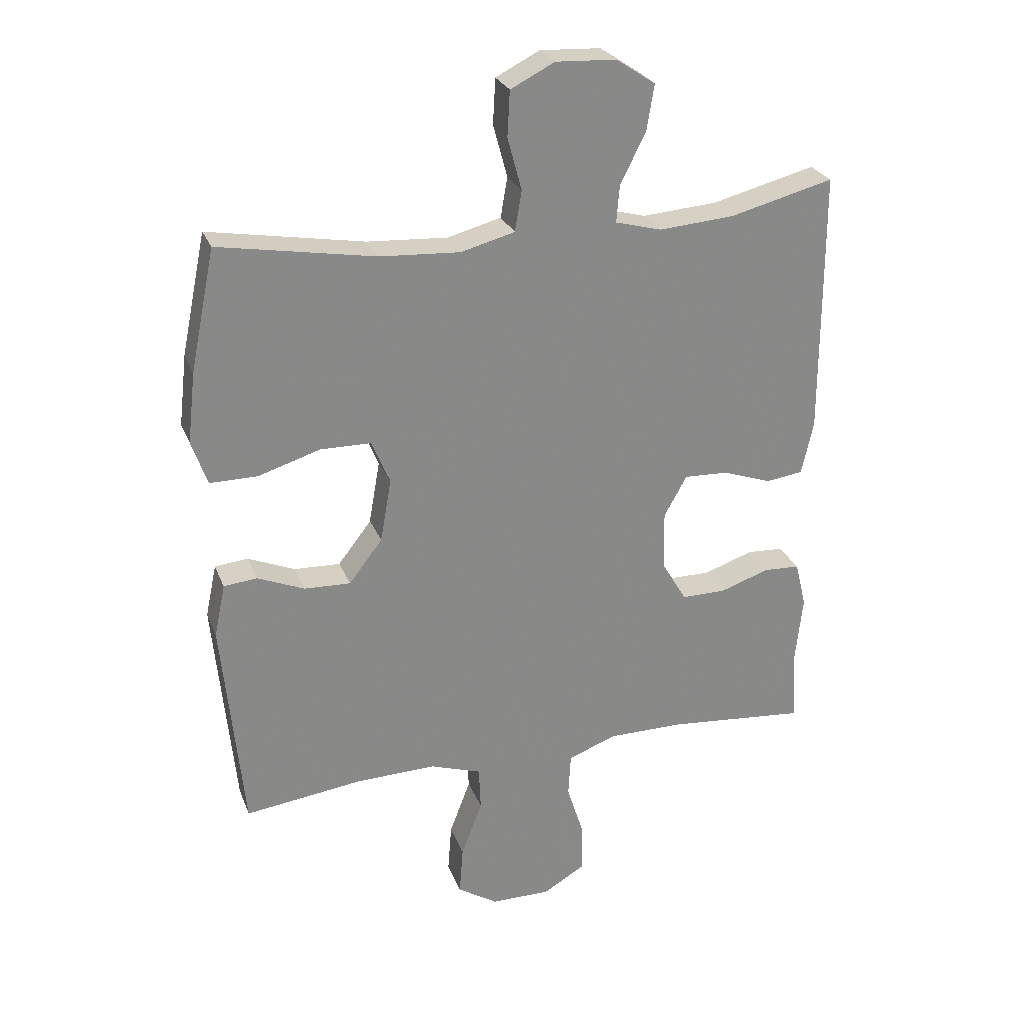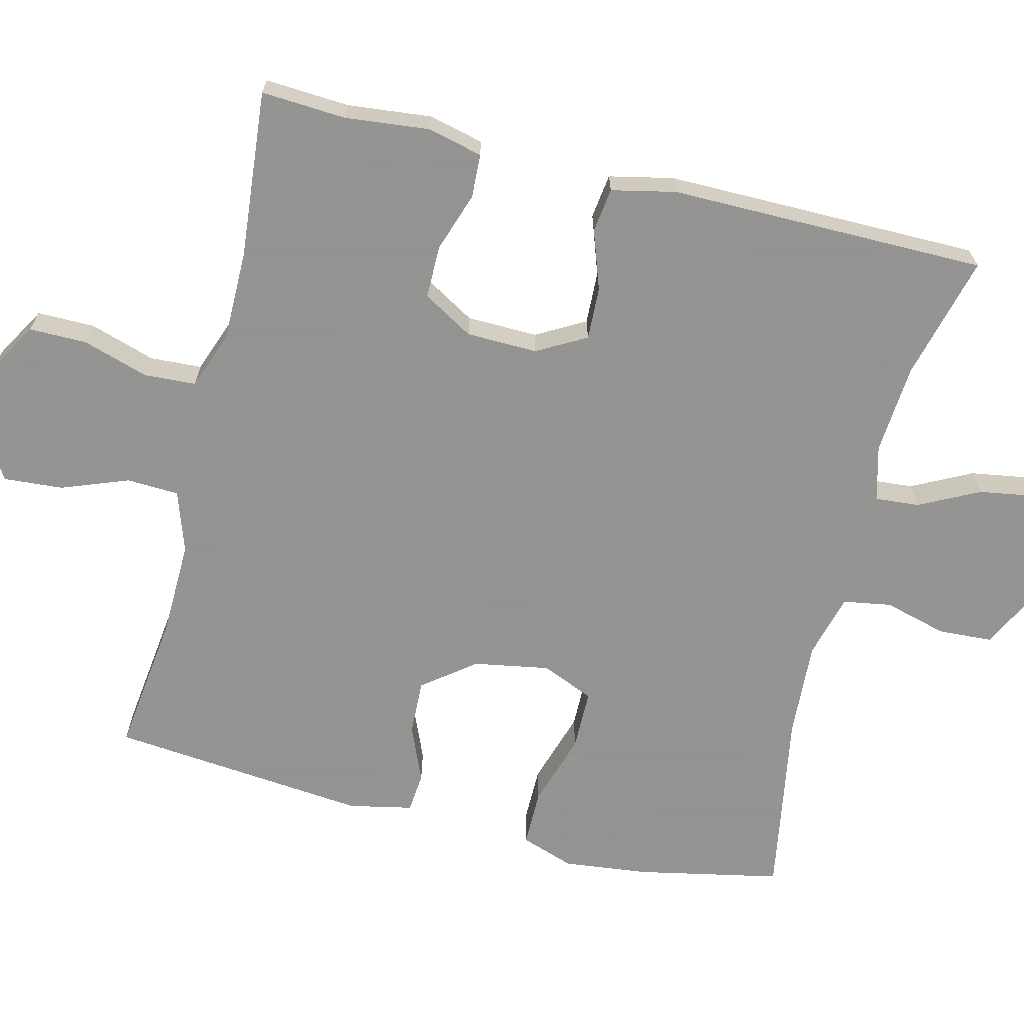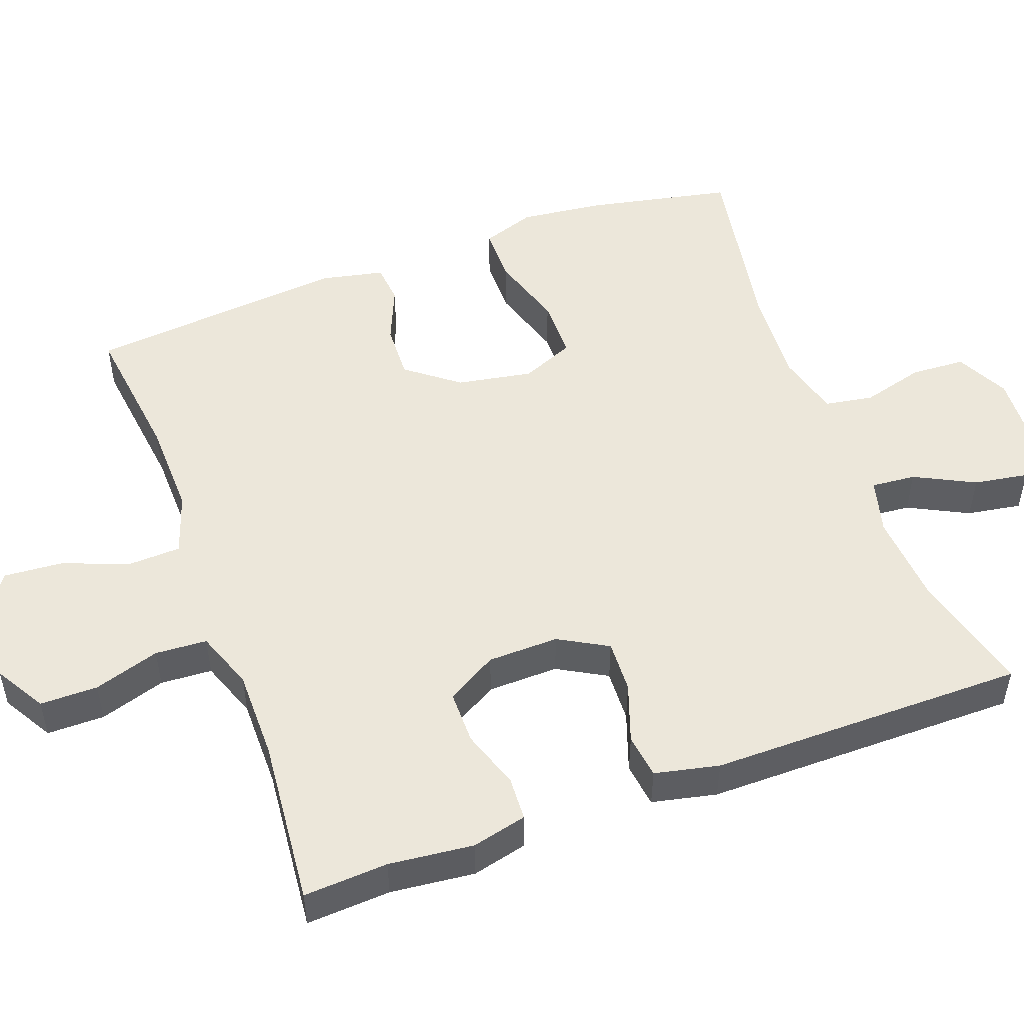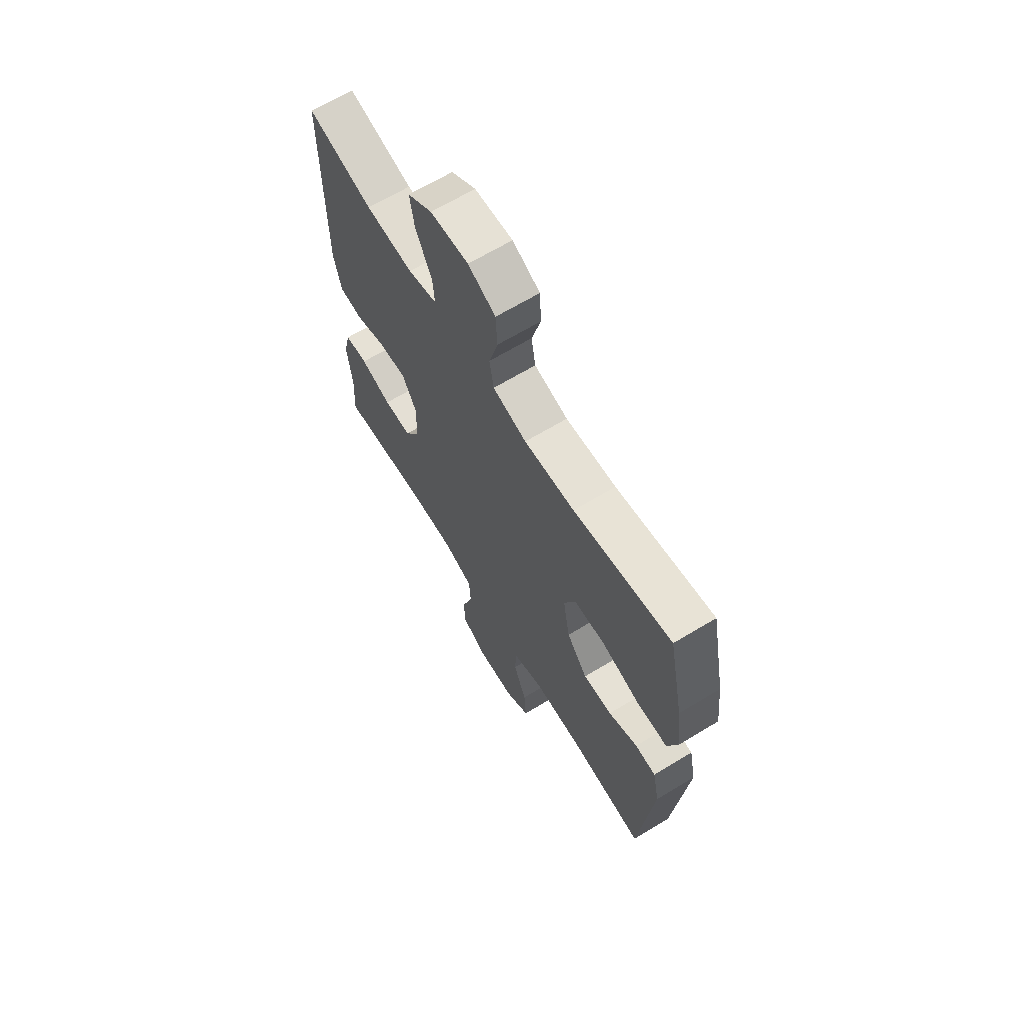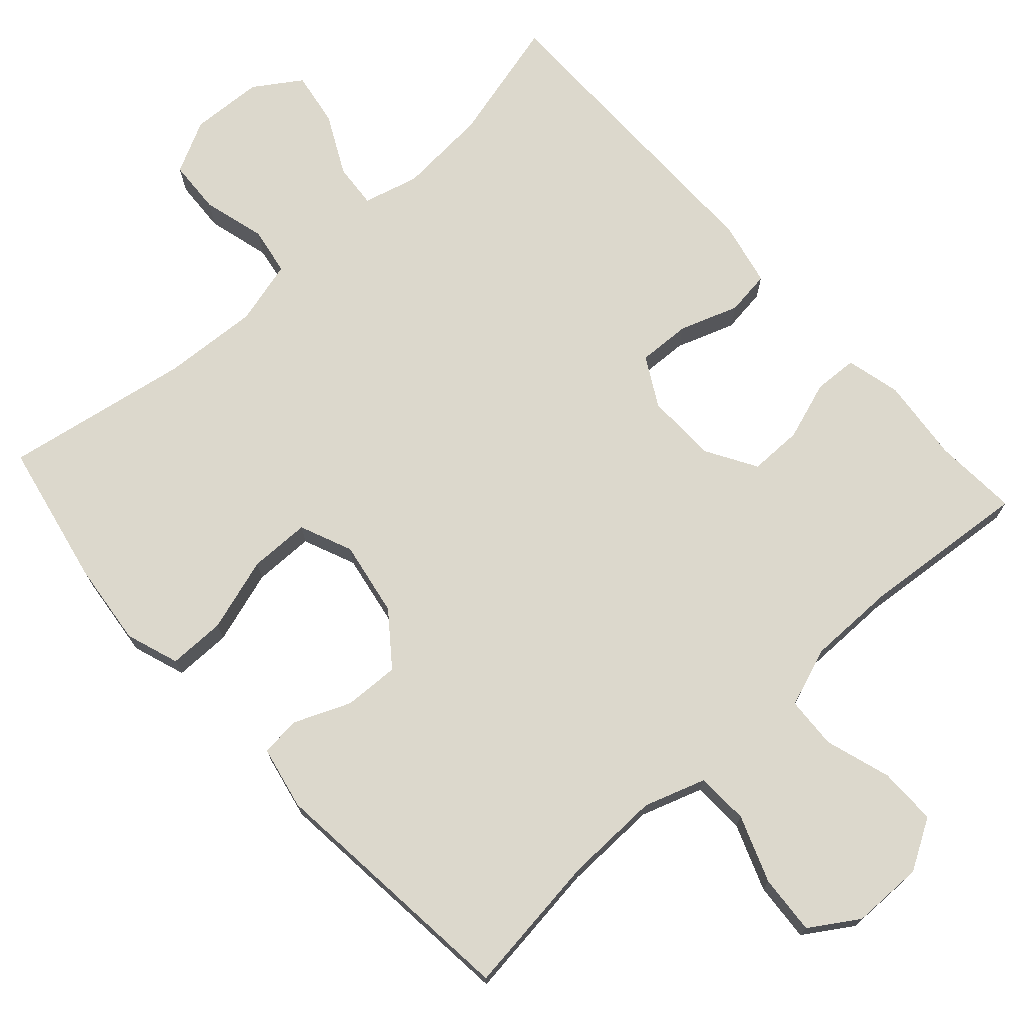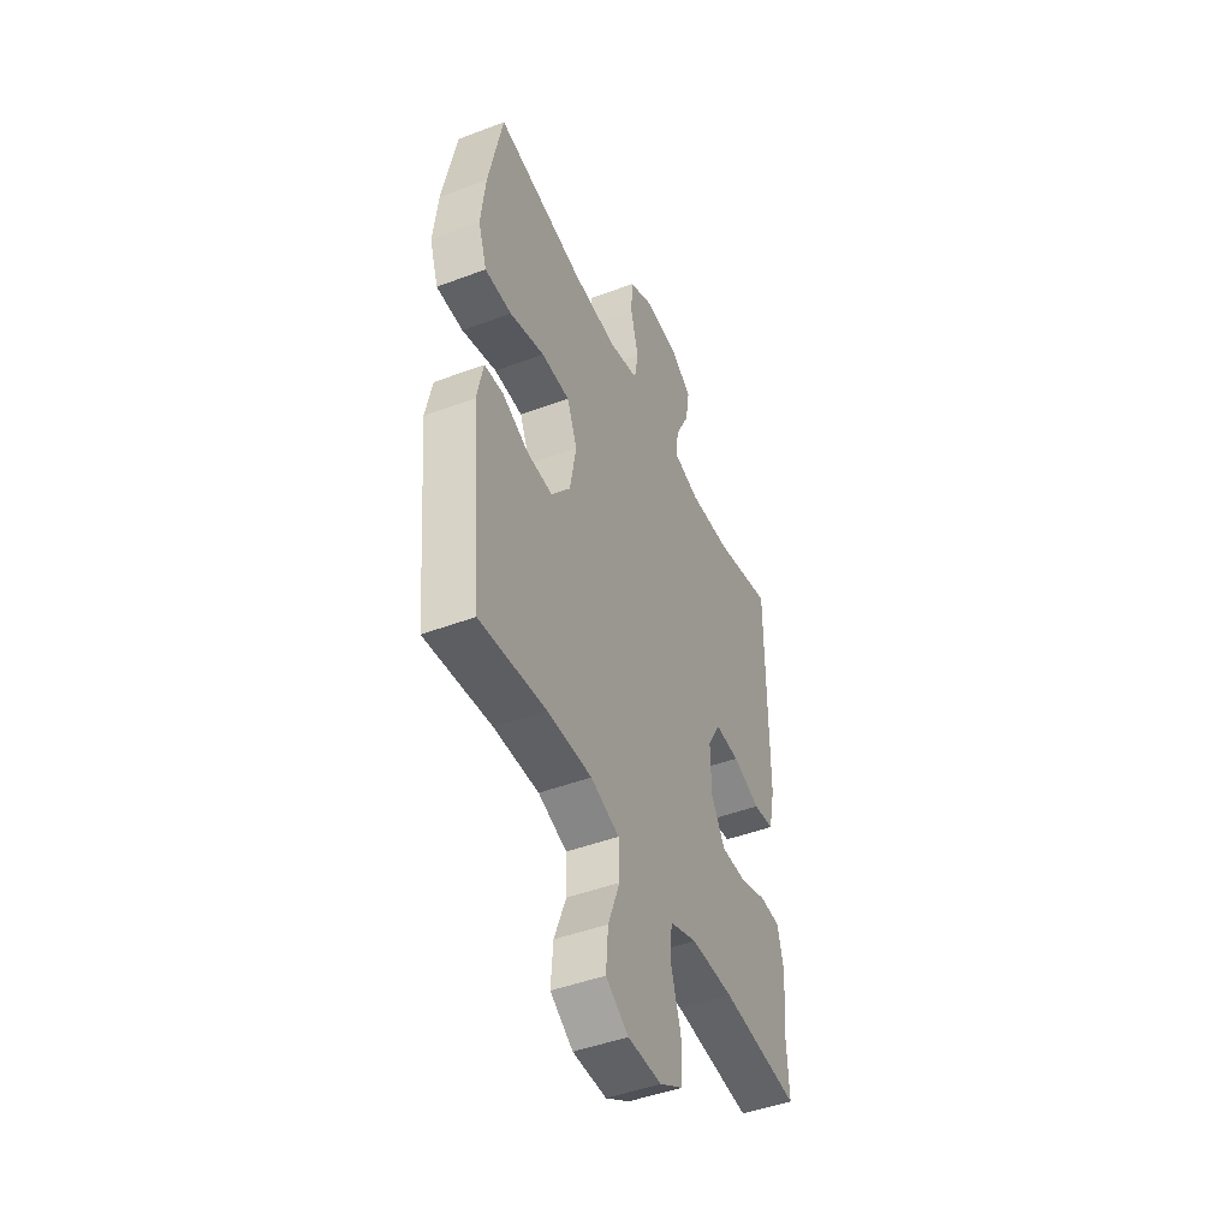
<metadata>
{"format":"obj","ext":"obj","renderer":"f3d","projection":"perspective","resolution":1024,"background":"white","views":[{"elev":26.7,"azim":161.6,"up":"+Z"},{"elev":-66.9,"azim":-103.9,"up":"+Y"},{"elev":50.8,"azim":-110.1,"up":"+Y"},{"elev":66.3,"azim":58.7,"up":"+Z"},{"elev":72.7,"azim":137.8,"up":"+Y"},{"elev":-46.2,"azim":113.3,"up":"+Z"}]}
</metadata>
<code>
v 0.5 0.07 -0.5
v 0.308 0.07 -0.476
v 0.179 0.07 -0.473
v 0.096 0.07 -0.501
v 0.093 0.07 -0.572
v 0.127 0.07 -0.662
v 0.133 0.07 -0.742
v 0.068 0.07 -0.784
v -0.029 0.07 -0.785
v -0.097 0.07 -0.745
v -0.097 0.07 -0.667
v -0.069 0.07 -0.578
v -0.073 0.07 -0.508
v -0.152 0.07 -0.479
v -0.274 0.07 -0.479
v -0.5 0.07 -0.5
v -0.493 0.07 -0.386
v -0.505 0.07 -0.272
v -0.487 0.07 -0.198
v -0.428 0.07 -0.195
v -0.348 0.07 -0.222
v -0.276 0.07 -0.222
v -0.236 0.07 -0.154
v -0.234 0.07 -0.058
v -0.271 0.07 0.008
v -0.342 0.07 0.005
v -0.422 0.07 -0.023
v -0.482 0.07 -0.015
v -0.501 0.07 0.072
v -0.5 0.07 0.5
v -0.332 0.07 0.457
v -0.21 0.07 0.448
v -0.135 0.07 0.468
v -0.14 0.07 0.528
v -0.181 0.07 0.609
v -0.193 0.07 0.683
v -0.13 0.07 0.725
v -0.032 0.07 0.73
v 0.039 0.07 0.694
v 0.043 0.07 0.621
v 0.02 0.07 0.536
v 0.031 0.07 0.471
v 0.118 0.07 0.448
v 0.248 0.07 0.456
v 0.5 0.07 0.5
v 0.54 0.07 0.305
v 0.553 0.07 0.191
v 0.528 0.07 0.119
v 0.451 0.07 0.119
v 0.351 0.07 0.15
v 0.269 0.07 0.149
v 0.239 0.07 0.078
v 0.257 0.07 -0.024
v 0.311 0.07 -0.094
v 0.386 0.07 -0.091
v 0.462 0.07 -0.059
v 0.516 0.07 -0.064
v 0.534 0.07 -0.15
v 0.5 0 -0.5
v 0.308 0 -0.476
v 0.179 0 -0.473
v 0.096 0 -0.501
v 0.093 0 -0.572
v 0.127 0 -0.662
v 0.133 0 -0.742
v 0.068 0 -0.784
v -0.029 0 -0.785
v -0.097 0 -0.745
v -0.097 0 -0.667
v -0.069 0 -0.578
v -0.073 0 -0.508
v -0.152 0 -0.479
v -0.274 0 -0.479
v -0.5 0 -0.5
v -0.493 0 -0.386
v -0.505 0 -0.272
v -0.487 0 -0.198
v -0.428 0 -0.195
v -0.348 0 -0.222
v -0.276 0 -0.222
v -0.236 0 -0.154
v -0.234 0 -0.058
v -0.271 0 0.008
v -0.342 0 0.005
v -0.422 0 -0.023
v -0.482 0 -0.015
v -0.501 0 0.072
v -0.5 0 0.5
v -0.332 0 0.457
v -0.21 0 0.448
v -0.135 0 0.468
v -0.14 0 0.528
v -0.181 0 0.609
v -0.193 0 0.683
v -0.13 0 0.725
v -0.032 0 0.73
v 0.039 0 0.694
v 0.043 0 0.621
v 0.02 0 0.536
v 0.031 0 0.471
v 0.118 0 0.448
v 0.248 0 0.456
v 0.5 0 0.5
v 0.54 0 0.305
v 0.553 0 0.191
v 0.528 0 0.119
v 0.451 0 0.119
v 0.351 0 0.15
v 0.269 0 0.149
v 0.239 0 0.078
v 0.257 0 -0.024
v 0.311 0 -0.094
v 0.386 0 -0.091
v 0.462 0 -0.059
v 0.516 0 -0.064
v 0.534 0 -0.15
f 55 56 57 58
f 54 55 58 1
f 53 54 1 2
f 52 53 2 3
f 47 48 49 50
f 47 50 51
f 44 45 46 47
f 43 44 47 51
f 42 43 51 52
f 38 39 40 41
f 38 41 42
f 37 38 42
f 34 35 36 37
f 33 34 37 42
f 32 33 42 52
f 28 29 30 31
f 26 27 28 31
f 25 26 31 32
f 24 25 32 52
f 18 19 20 21
f 17 18 21 22
f 15 16 17 22
f 14 15 22 23
f 9 10 11 12
f 9 12 13
f 8 9 13
f 5 6 7 8
f 4 5 8 13
f 14 23 24 52
f 13 14 52
f 3 4 13 52
f 116 115 114 113
f 59 116 113 112
f 60 59 112 111
f 61 60 111 110
f 108 107 106 105
f 109 108 105
f 105 104 103 102
f 109 105 102 101
f 110 109 101 100
f 99 98 97 96
f 100 99 96
f 100 96 95
f 95 94 93 92
f 100 95 92 91
f 110 100 91 90
f 89 88 87 86
f 89 86 85 84
f 90 89 84 83
f 110 90 83 82
f 79 78 77 76
f 80 79 76 75
f 80 75 74 73
f 81 80 73 72
f 70 69 68 67
f 71 70 67
f 71 67 66
f 66 65 64 63
f 71 66 63 62
f 110 82 81 72
f 110 72 71
f 110 71 62 61
f 1 59 60 2
f 2 60 61 3
f 3 61 62 4
f 4 62 63 5
f 5 63 64 6
f 6 64 65 7
f 7 65 66 8
f 8 66 67 9
f 9 67 68 10
f 10 68 69 11
f 11 69 70 12
f 12 70 71 13
f 13 71 72 14
f 14 72 73 15
f 15 73 74 16
f 16 74 75 17
f 17 75 76 18
f 18 76 77 19
f 19 77 78 20
f 20 78 79 21
f 21 79 80 22
f 22 80 81 23
f 23 81 82 24
f 24 82 83 25
f 25 83 84 26
f 26 84 85 27
f 27 85 86 28
f 28 86 87 29
f 29 87 88 30
f 30 88 89 31
f 31 89 90 32
f 32 90 91 33
f 33 91 92 34
f 34 92 93 35
f 35 93 94 36
f 36 94 95 37
f 37 95 96 38
f 38 96 97 39
f 39 97 98 40
f 40 98 99 41
f 41 99 100 42
f 42 100 101 43
f 43 101 102 44
f 44 102 103 45
f 45 103 104 46
f 46 104 105 47
f 47 105 106 48
f 48 106 107 49
f 49 107 108 50
f 50 108 109 51
f 51 109 110 52
f 52 110 111 53
f 53 111 112 54
f 54 112 113 55
f 55 113 114 56
f 56 114 115 57
f 57 115 116 58
f 58 116 59 1

</code>
